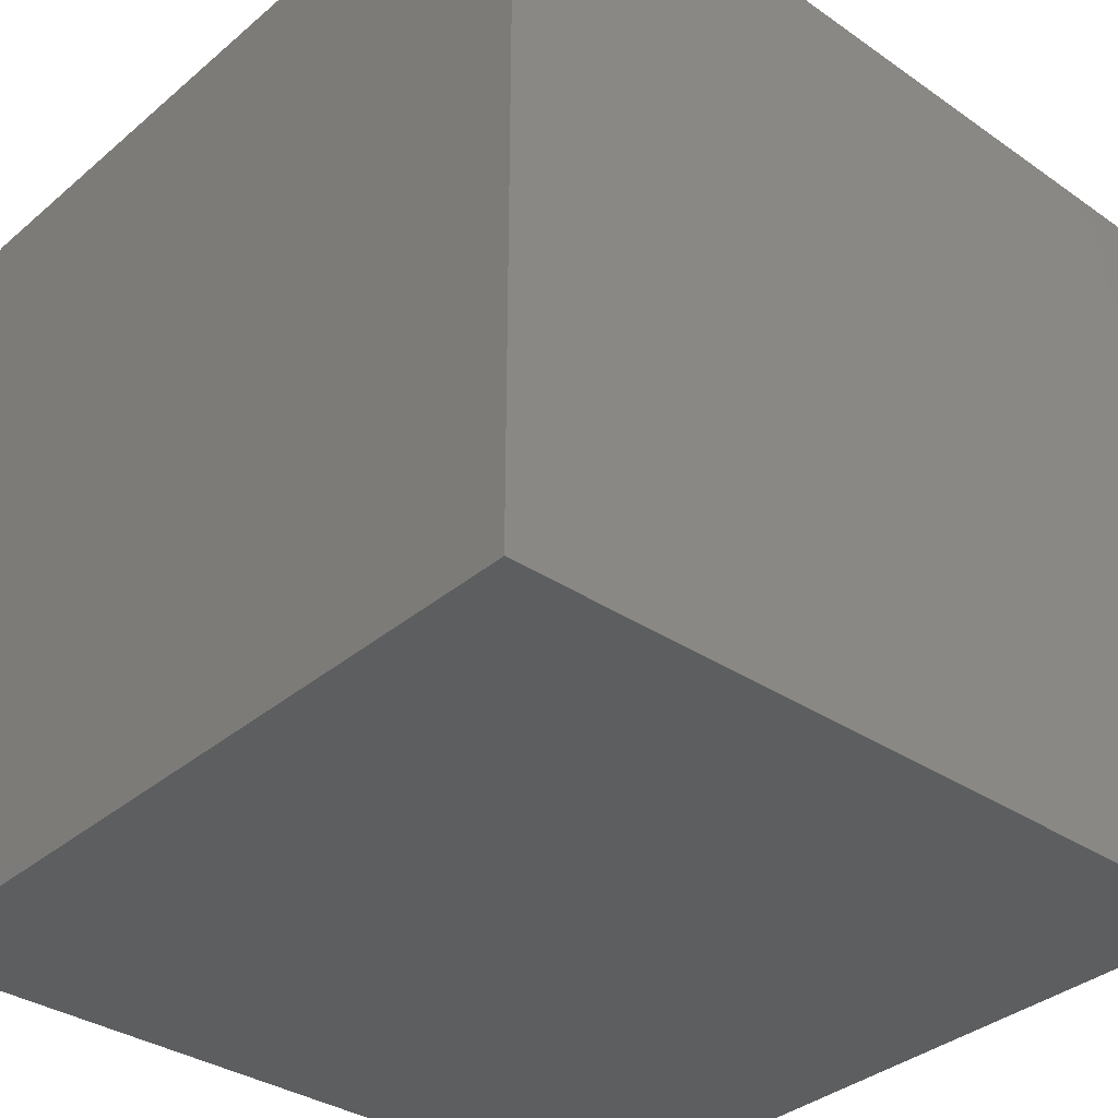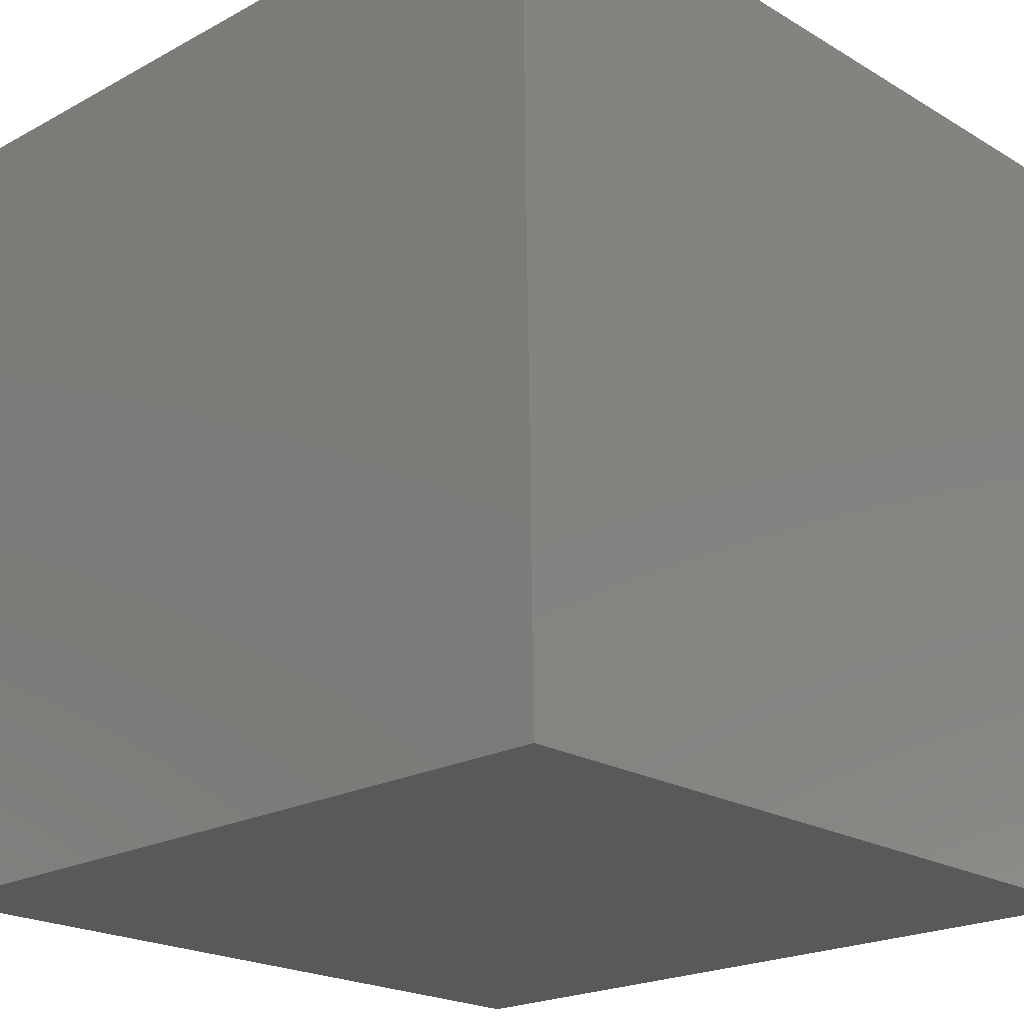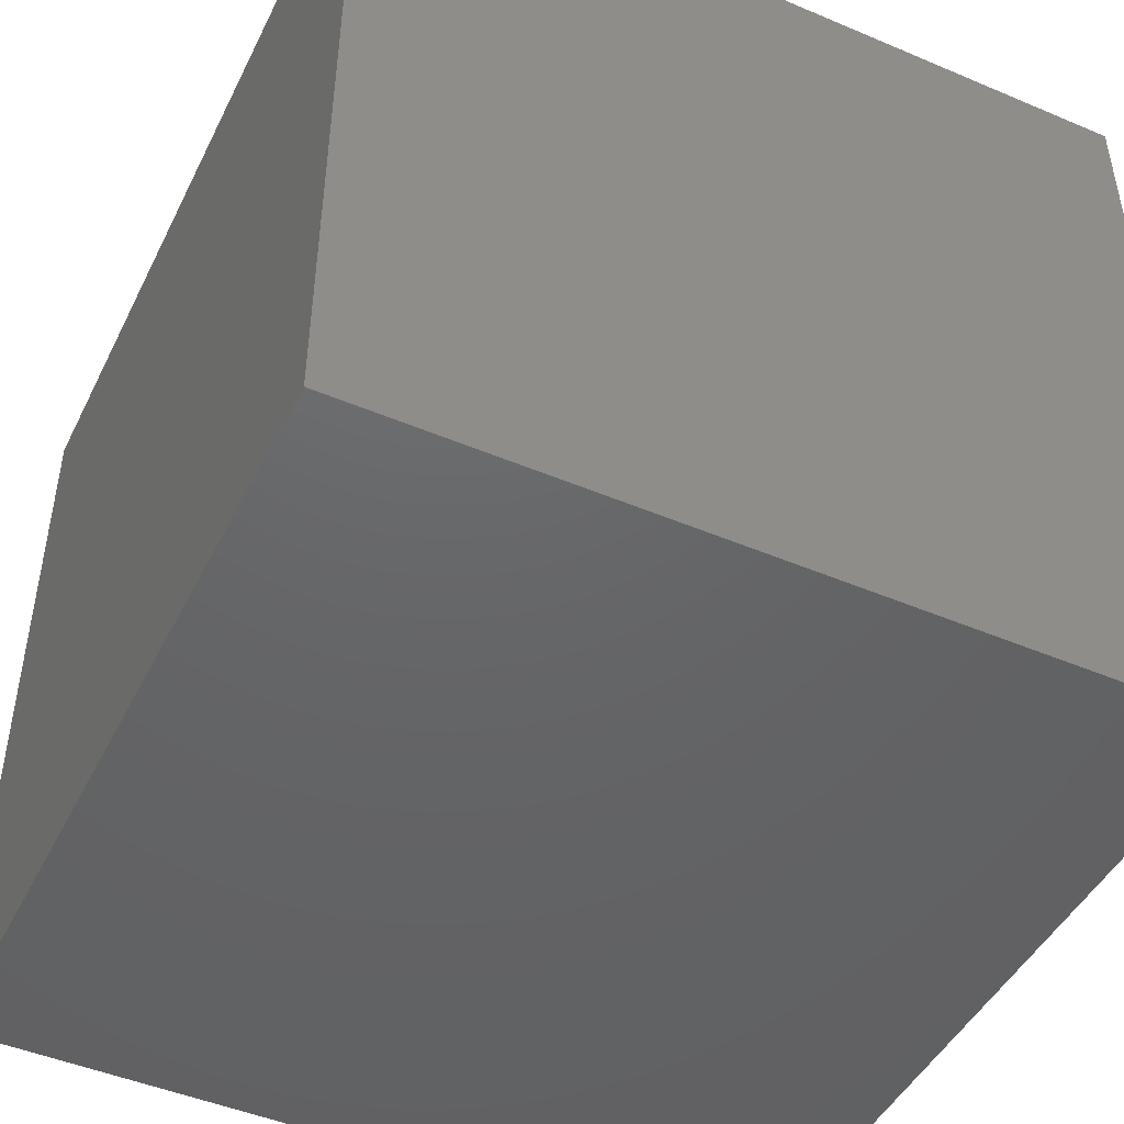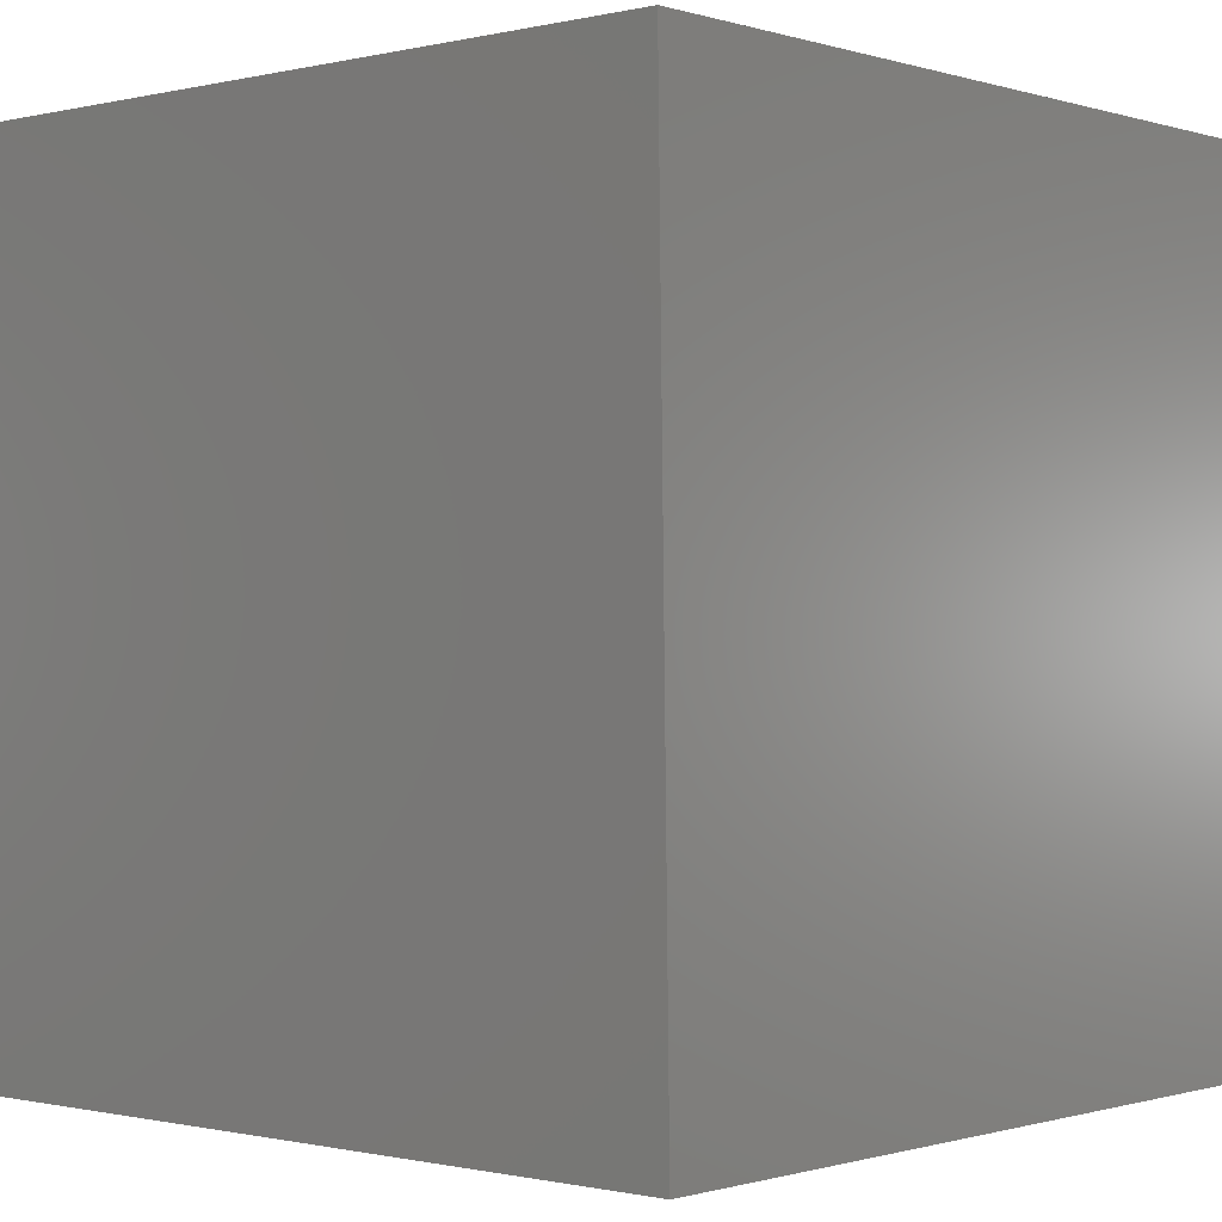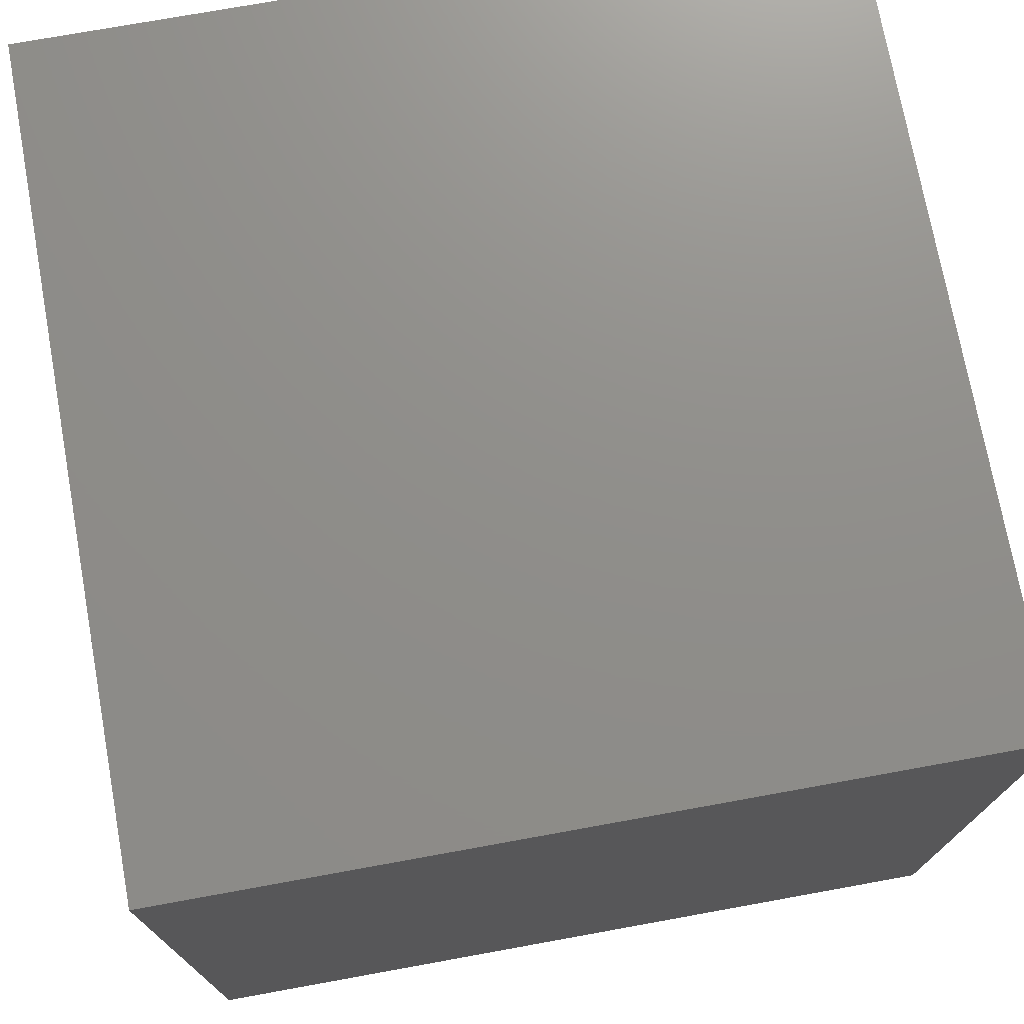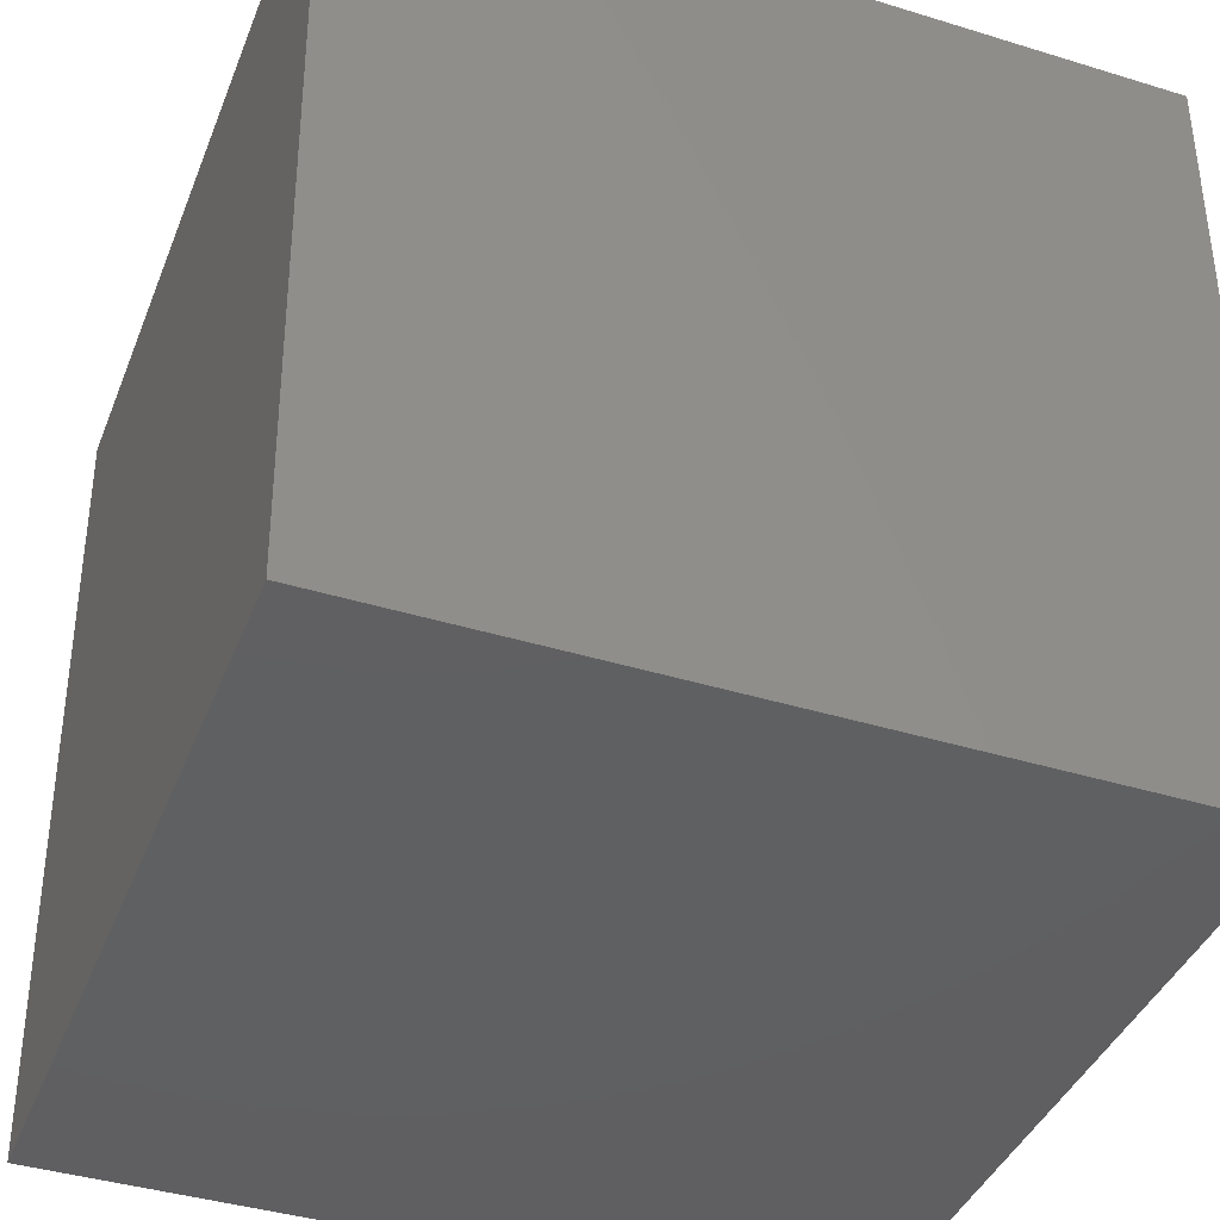
<metadata>
{"format":"stl","ext":"stl","renderer":"f3d","projection":"perspective","resolution":1024,"background":"white","views":[{"elev":-35.5,"azim":-132.1,"up":"+Z"},{"elev":-21.3,"azim":43.7,"up":"+Y"},{"elev":-47.2,"azim":154.4,"up":"+Z"},{"elev":-0.6,"azim":41.3,"up":"+Y"},{"elev":73.4,"azim":169.7,"up":"+Y"},{"elev":-40.6,"azim":69.4,"up":"+Y"}]}
</metadata>
<code>
# stl→obj: 8 verts, 12 faces
v 0.2003 0.1327 0.2155
v -0.2028 0.1327 0.2155
v -0.2028 -0.2833 0.209
v 0.2003 -0.2833 0.209
v 0.2002 -0.2833 -0.1875
v -0.2028 -0.2833 -0.1875
v 0.2003 0.1327 -0.194
v -0.2028 0.1327 -0.194
f 1 2 3
f 1 3 4
f 5 4 3
f 5 3 6
f 1 4 5
f 1 5 7
f 7 5 6
f 7 6 8
f 8 6 3
f 8 3 2
f 8 2 1
f 8 1 7

</code>
